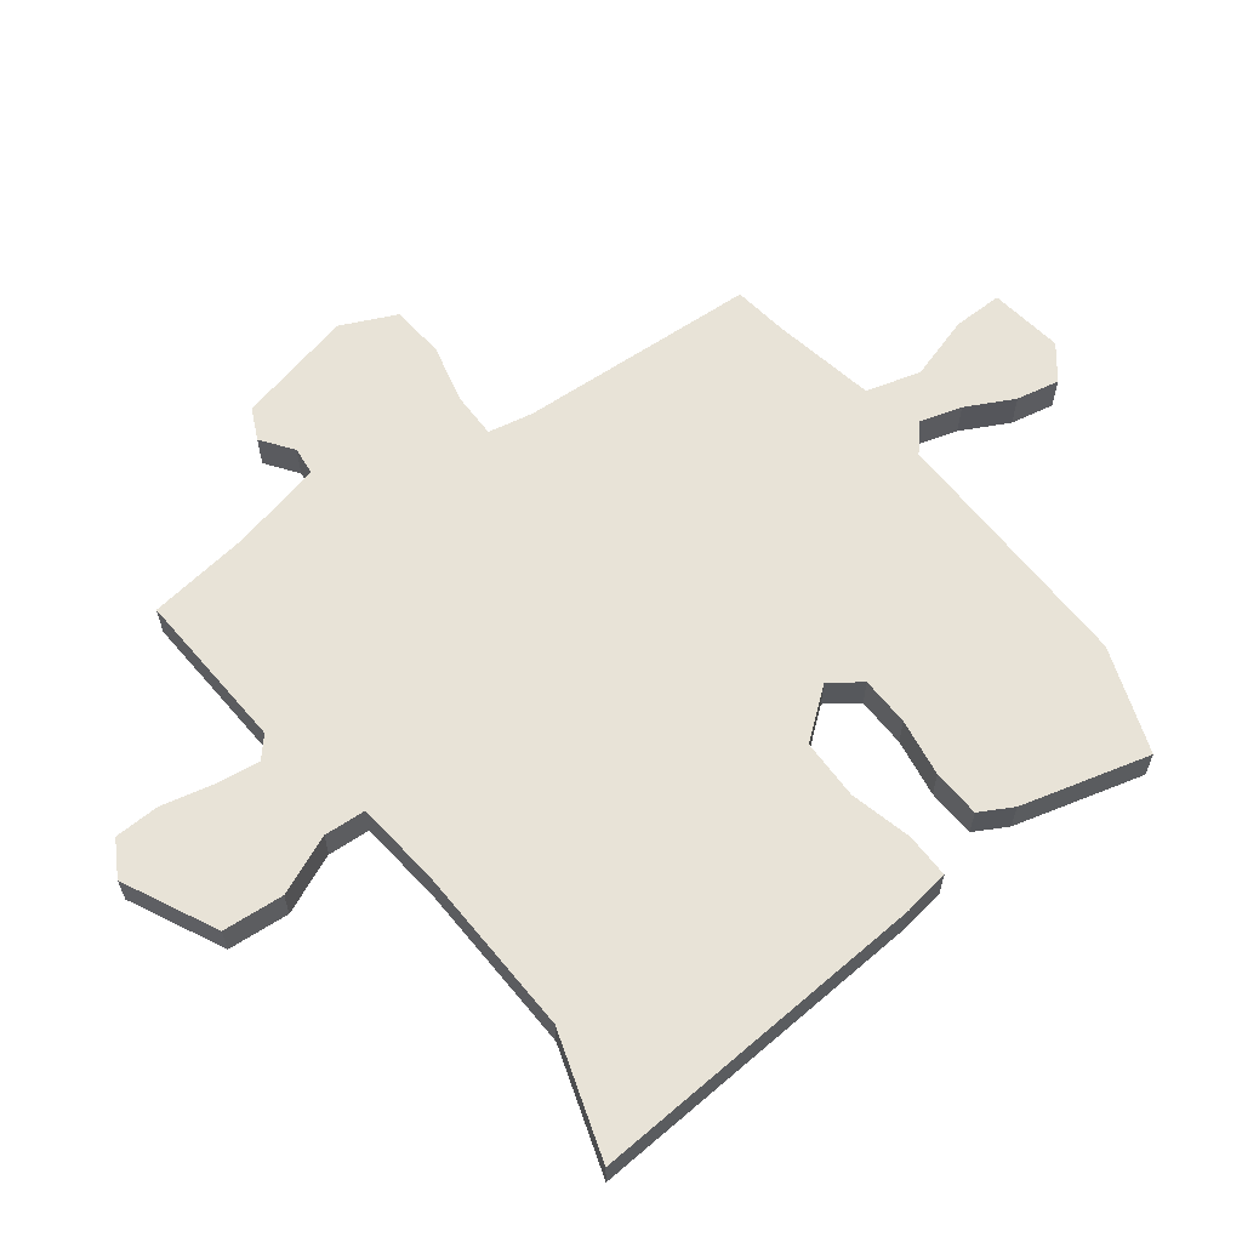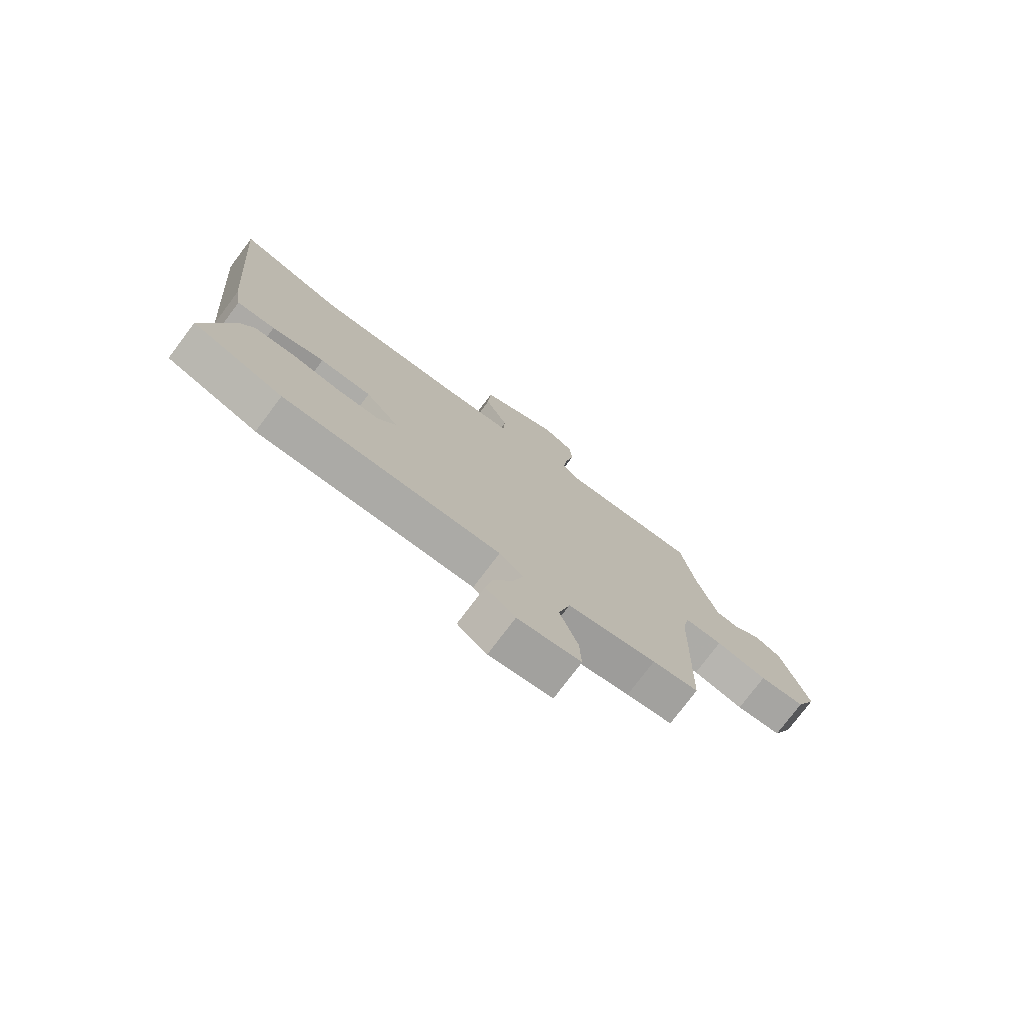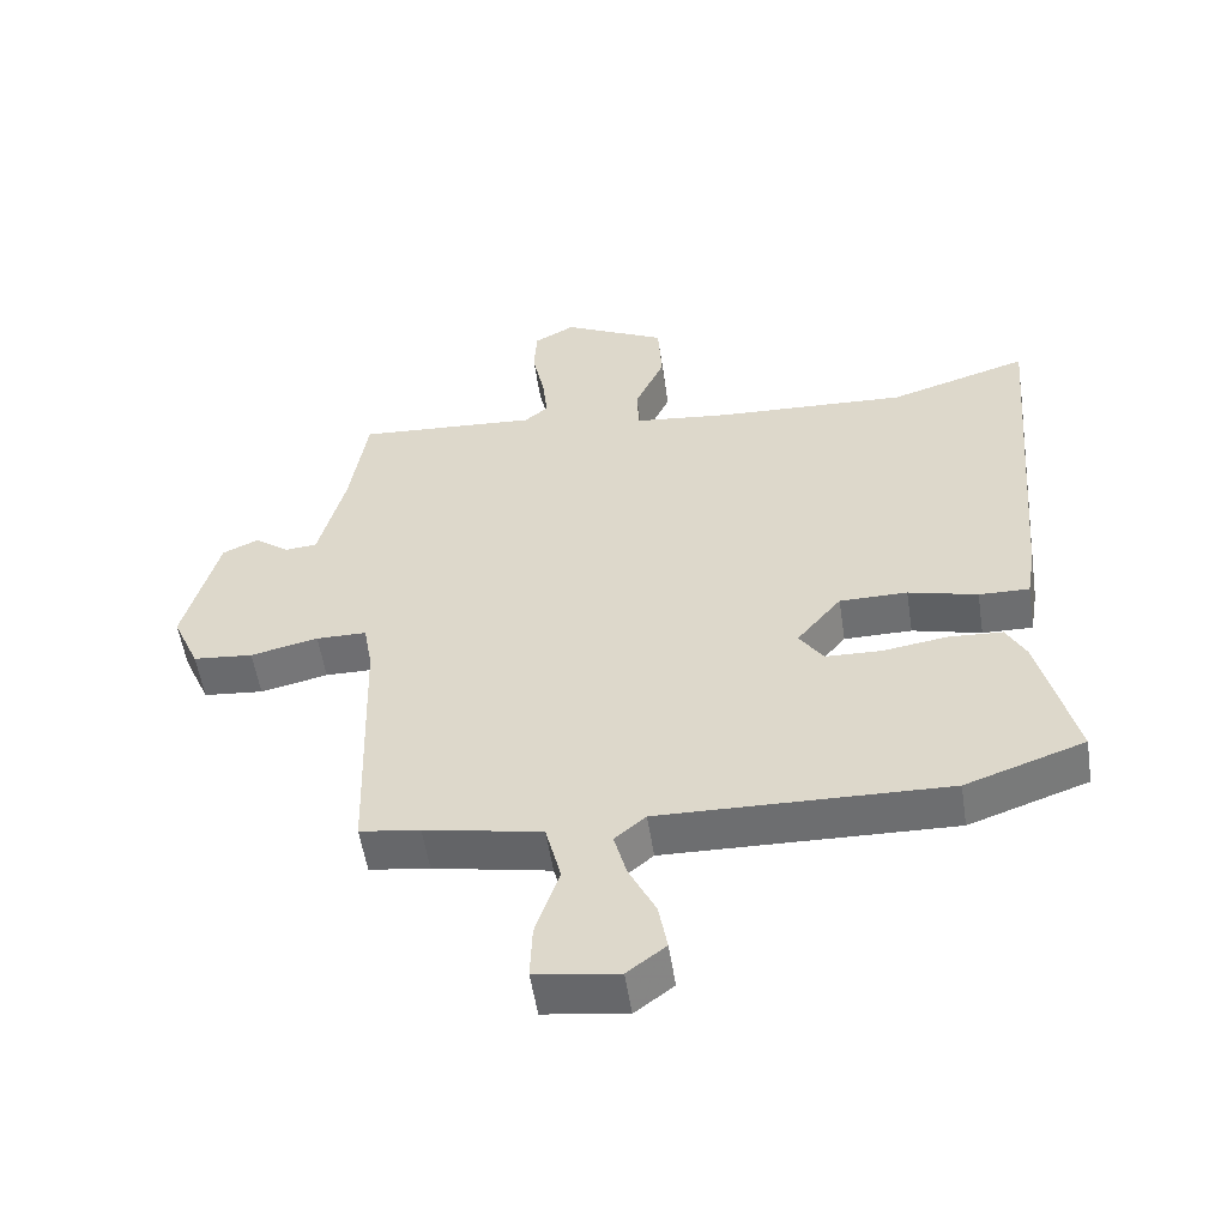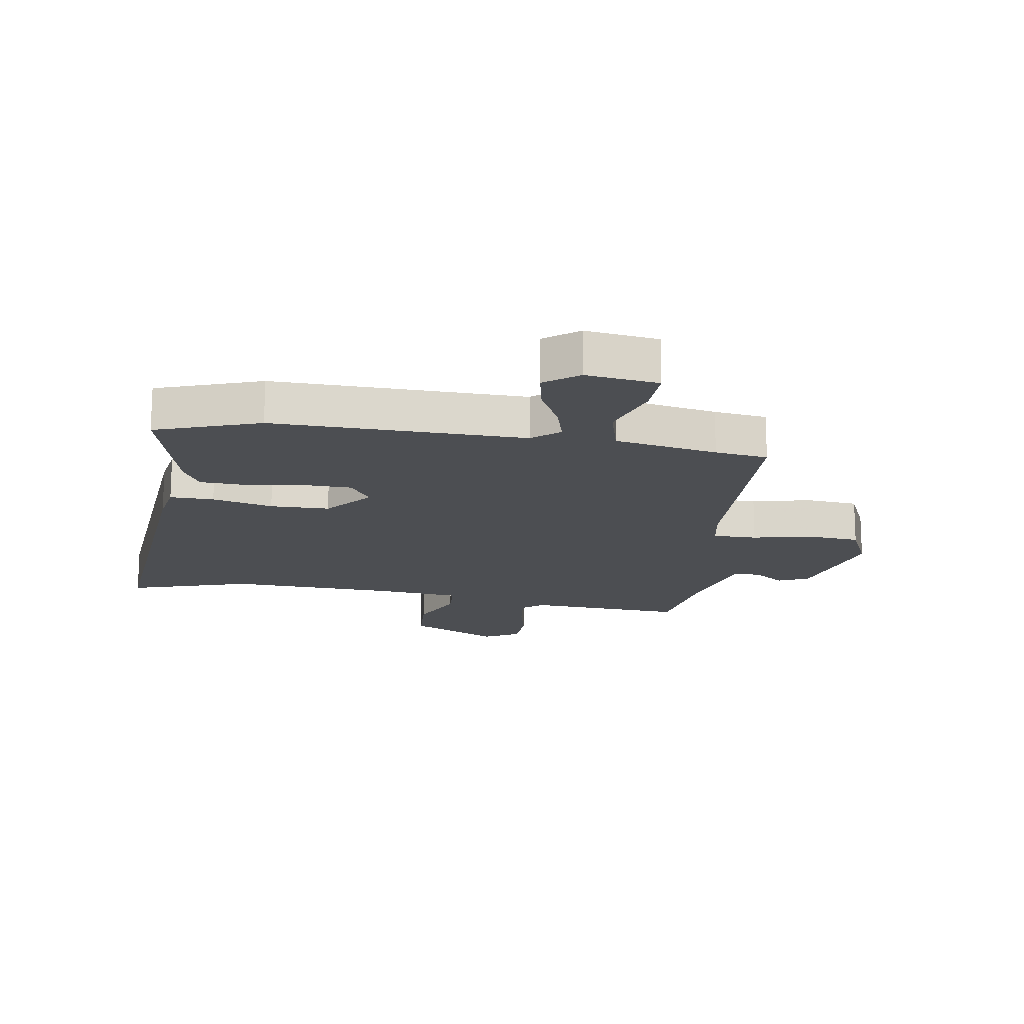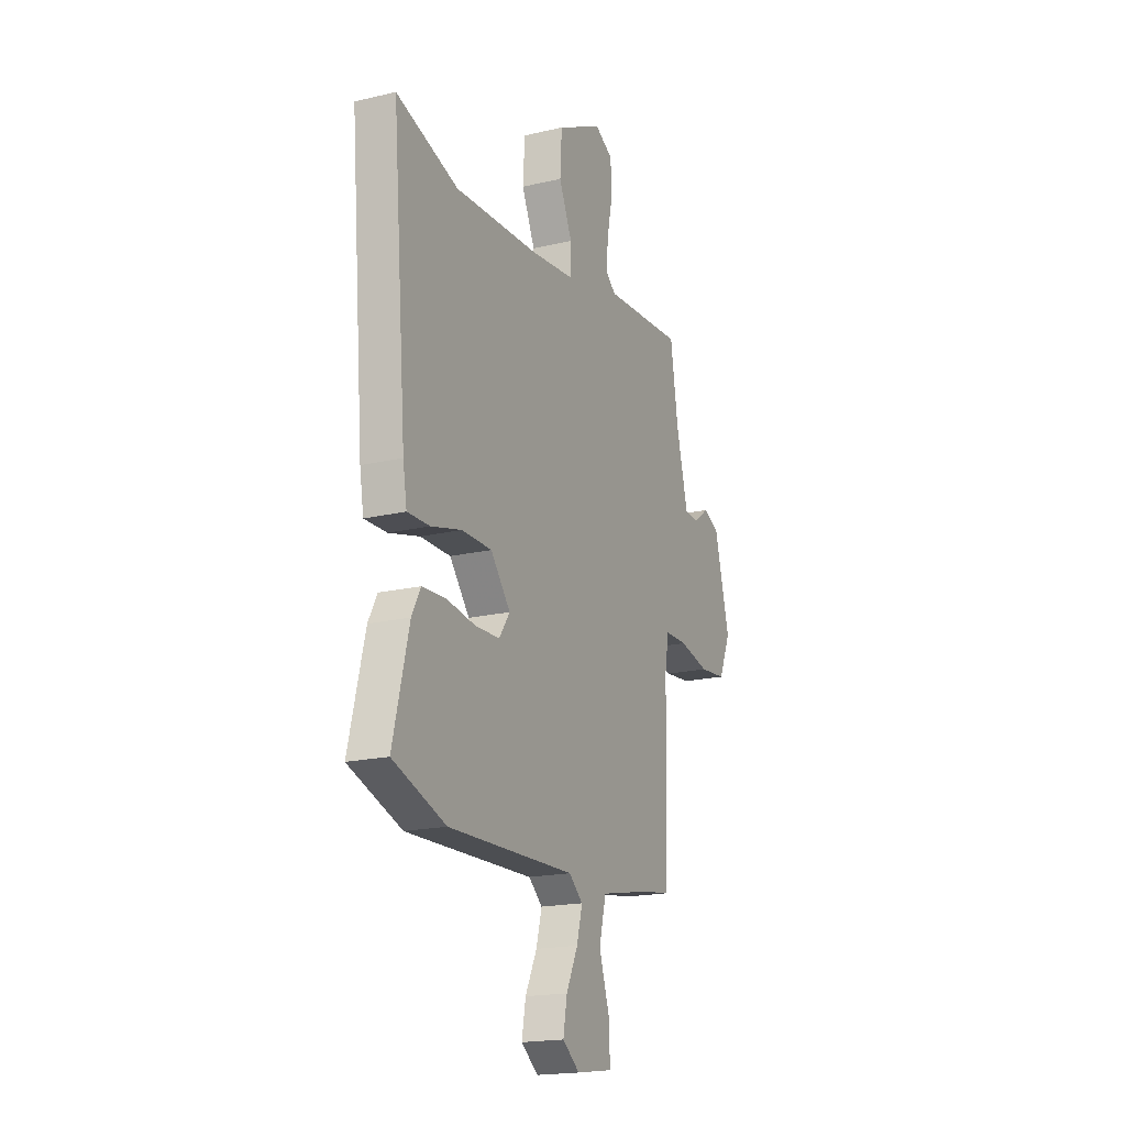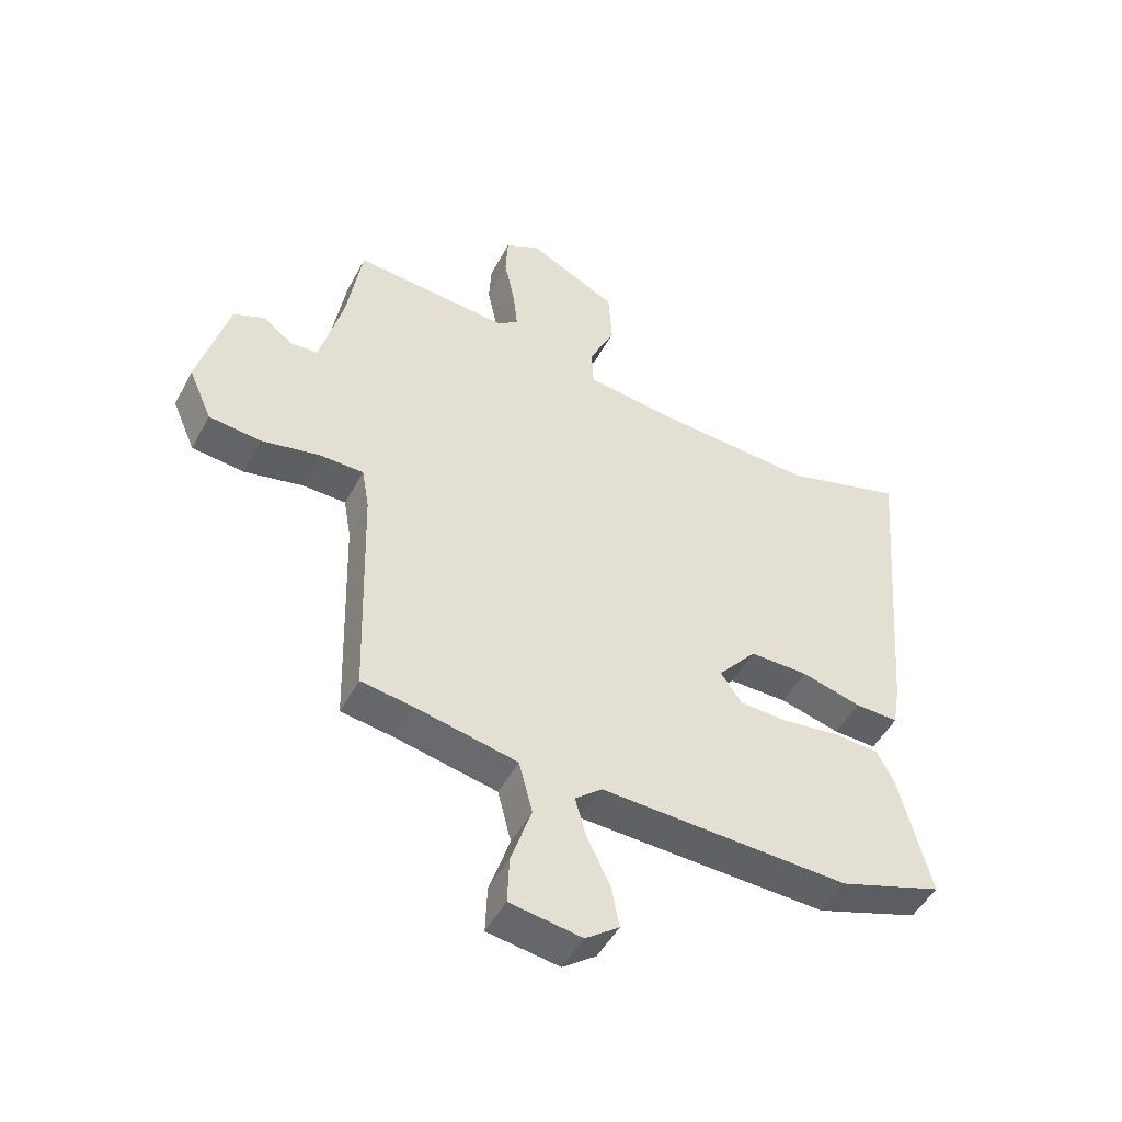
<metadata>
{"format":"obj","ext":"obj","renderer":"f3d","projection":"perspective","resolution":1024,"background":"white","views":[{"elev":61.8,"azim":53.8,"up":"+Y"},{"elev":-76.7,"azim":143.0,"up":"+Z"},{"elev":-54.6,"azim":8.7,"up":"+Z"},{"elev":-16.5,"azim":171.5,"up":"+Y"},{"elev":-18.7,"azim":114.3,"up":"+Z"},{"elev":-49.3,"azim":-27.4,"up":"+Z"}]}
</metadata>
<code>
v -0.458 0.07 -0.492
v -0.47 0.07 -0.095
v -0.483 0.07 -0.02
v -0.558 0.07 -0.019
v -0.658 0.07 -0.041
v -0.747 0.07 -0.032
v -0.787 0.07 0.06
v -0.736 0.07 0.253
v -0.683 0.07 0.277
v -0.631 0.07 0.238
v -0.584 0.07 0.242
v -0.545 0.07 0.395
v -0.519 0.07 0.561
v -0.251 0.07 0.541
v -0.216 0.07 0.57
v -0.224 0.07 0.642
v -0.242 0.07 0.729
v -0.238 0.07 0.803
v -0.178 0.07 0.836
v -0.025 0.07 0.758
v -0.019 0.07 0.657
v -0.063 0.07 0.56
v -0.06 0.07 0.491
v 0.084 0.07 0.474
v 0.365 0.07 0.459
v 0.571 0.07 0.522
v 0.523 0.07 -0.042
v 0.51 0.07 -0.119
v 0.436 0.07 -0.117
v 0.334 0.07 -0.09
v 0.234 0.07 -0.09
v 0.168 0.07 -0.17
v 0.204 0.07 -0.222
v 0.286 0.07 -0.225
v 0.382 0.07 -0.211
v 0.461 0.07 -0.216
v 0.49 0.07 -0.271
v 0.543 0.07 -0.485
v 0.367 0.07 -0.546
v -0.057 0.07 -0.533
v -0.103 0.07 -0.572
v -0.084 0.07 -0.642
v -0.045 0.07 -0.722
v -0.032 0.07 -0.794
v -0.089 0.07 -0.837
v -0.211 0.07 -0.819
v -0.208 0.07 -0.737
v -0.173 0.07 -0.631
v -0.196 0.07 -0.54
v -0.369 0.07 -0.505
v -0.458 0 -0.492
v -0.47 0 -0.095
v -0.483 0 -0.02
v -0.558 0 -0.019
v -0.658 0 -0.041
v -0.747 0 -0.032
v -0.787 0 0.06
v -0.736 0 0.253
v -0.683 0 0.277
v -0.631 0 0.238
v -0.584 0 0.242
v -0.545 0 0.395
v -0.519 0 0.561
v -0.251 0 0.541
v -0.216 0 0.57
v -0.224 0 0.642
v -0.242 0 0.729
v -0.238 0 0.803
v -0.178 0 0.836
v -0.025 0 0.758
v -0.019 0 0.657
v -0.063 0 0.56
v -0.06 0 0.491
v 0.084 0 0.474
v 0.365 0 0.459
v 0.571 0 0.522
v 0.523 0 -0.042
v 0.51 0 -0.119
v 0.436 0 -0.117
v 0.334 0 -0.09
v 0.234 0 -0.09
v 0.168 0 -0.17
v 0.204 0 -0.222
v 0.286 0 -0.225
v 0.382 0 -0.211
v 0.461 0 -0.216
v 0.49 0 -0.271
v 0.543 0 -0.485
v 0.367 0 -0.546
v -0.057 0 -0.533
v -0.103 0 -0.572
v -0.084 0 -0.642
v -0.045 0 -0.722
v -0.032 0 -0.794
v -0.089 0 -0.837
v -0.211 0 -0.819
v -0.208 0 -0.737
v -0.173 0 -0.631
v -0.196 0 -0.54
v -0.369 0 -0.505
f 45 46 47 48
f 45 48 49
f 42 43 44 45
f 41 42 45 49
f 40 41 49
f 37 38 39 40
f 37 40 49 50
f 34 35 36 37
f 33 34 37 50
f 27 28 29 30
f 25 26 27 30
f 24 25 30 31
f 23 24 31 32
f 19 20 21 22
f 19 22 23
f 16 17 18 19
f 15 16 19 23
f 14 15 23 32
f 12 13 14 32
f 7 8 9 10
f 7 10 11
f 4 5 6 7
f 3 4 7 11
f 33 50 1 2
f 32 33 2 3
f 3 11 12 32
f 98 97 96 95
f 99 98 95
f 95 94 93 92
f 99 95 92 91
f 99 91 90
f 90 89 88 87
f 100 99 90 87
f 87 86 85 84
f 100 87 84 83
f 80 79 78 77
f 80 77 76 75
f 81 80 75 74
f 82 81 74 73
f 72 71 70 69
f 73 72 69
f 69 68 67 66
f 73 69 66 65
f 82 73 65 64
f 82 64 63 62
f 60 59 58 57
f 61 60 57
f 57 56 55 54
f 61 57 54 53
f 52 51 100 83
f 53 52 83 82
f 82 62 61 53
f 1 51 52 2
f 2 52 53 3
f 3 53 54 4
f 4 54 55 5
f 5 55 56 6
f 6 56 57 7
f 7 57 58 8
f 8 58 59 9
f 9 59 60 10
f 10 60 61 11
f 11 61 62 12
f 12 62 63 13
f 13 63 64 14
f 14 64 65 15
f 15 65 66 16
f 16 66 67 17
f 17 67 68 18
f 18 68 69 19
f 19 69 70 20
f 20 70 71 21
f 21 71 72 22
f 22 72 73 23
f 23 73 74 24
f 24 74 75 25
f 25 75 76 26
f 26 76 77 27
f 27 77 78 28
f 28 78 79 29
f 29 79 80 30
f 30 80 81 31
f 31 81 82 32
f 32 82 83 33
f 33 83 84 34
f 34 84 85 35
f 35 85 86 36
f 36 86 87 37
f 37 87 88 38
f 38 88 89 39
f 39 89 90 40
f 40 90 91 41
f 41 91 92 42
f 42 92 93 43
f 43 93 94 44
f 44 94 95 45
f 45 95 96 46
f 46 96 97 47
f 47 97 98 48
f 48 98 99 49
f 49 99 100 50
f 50 100 51 1

</code>
